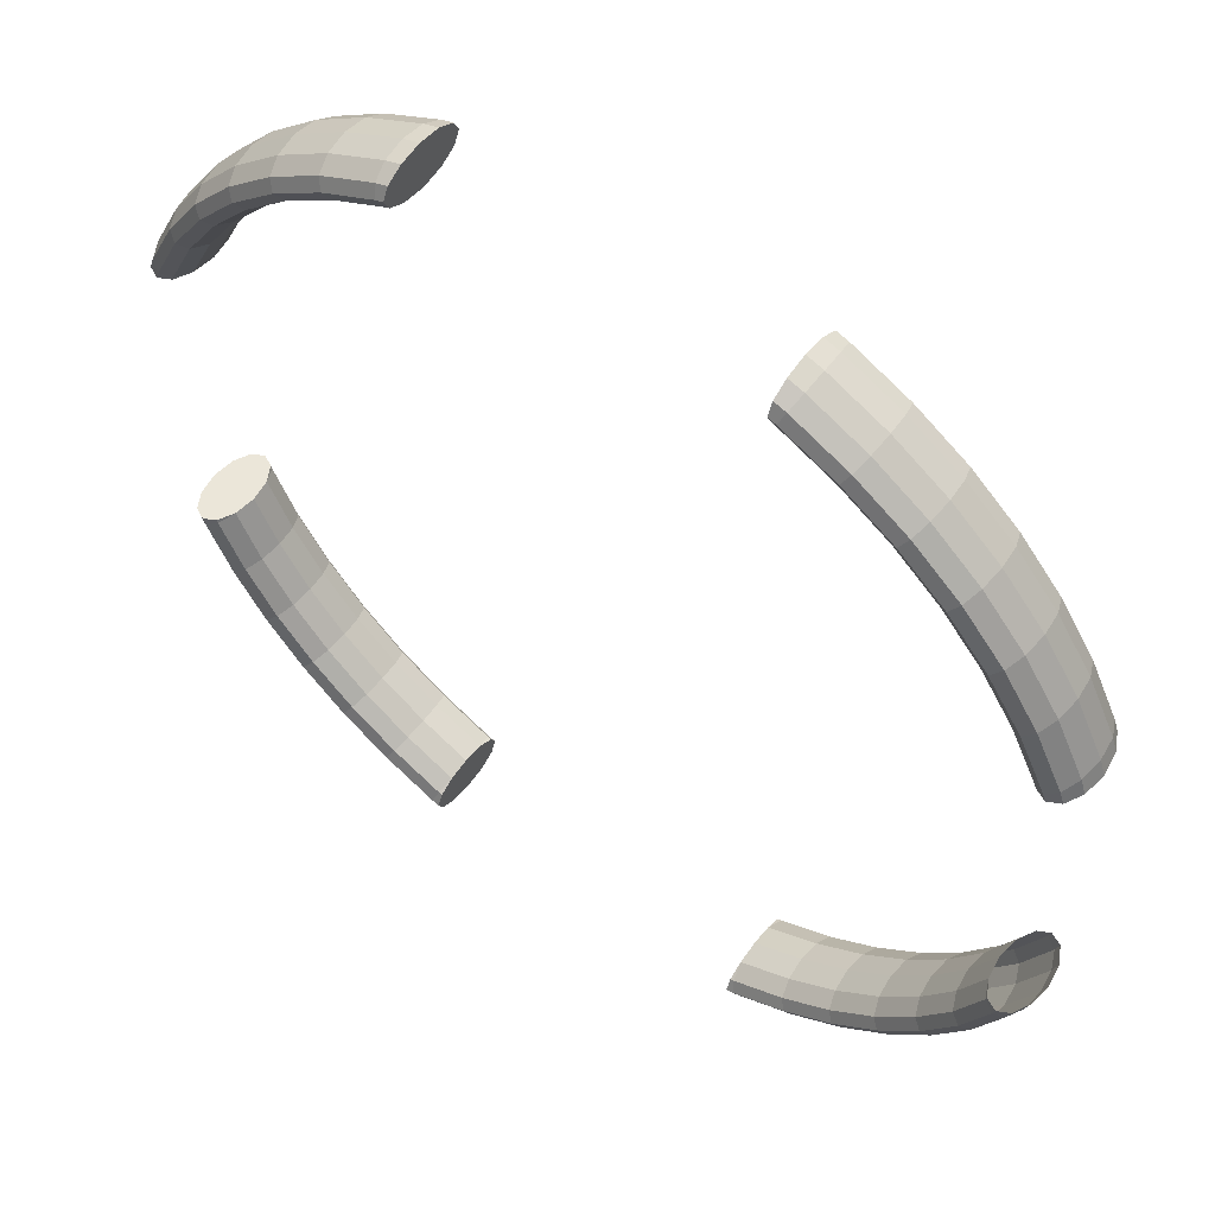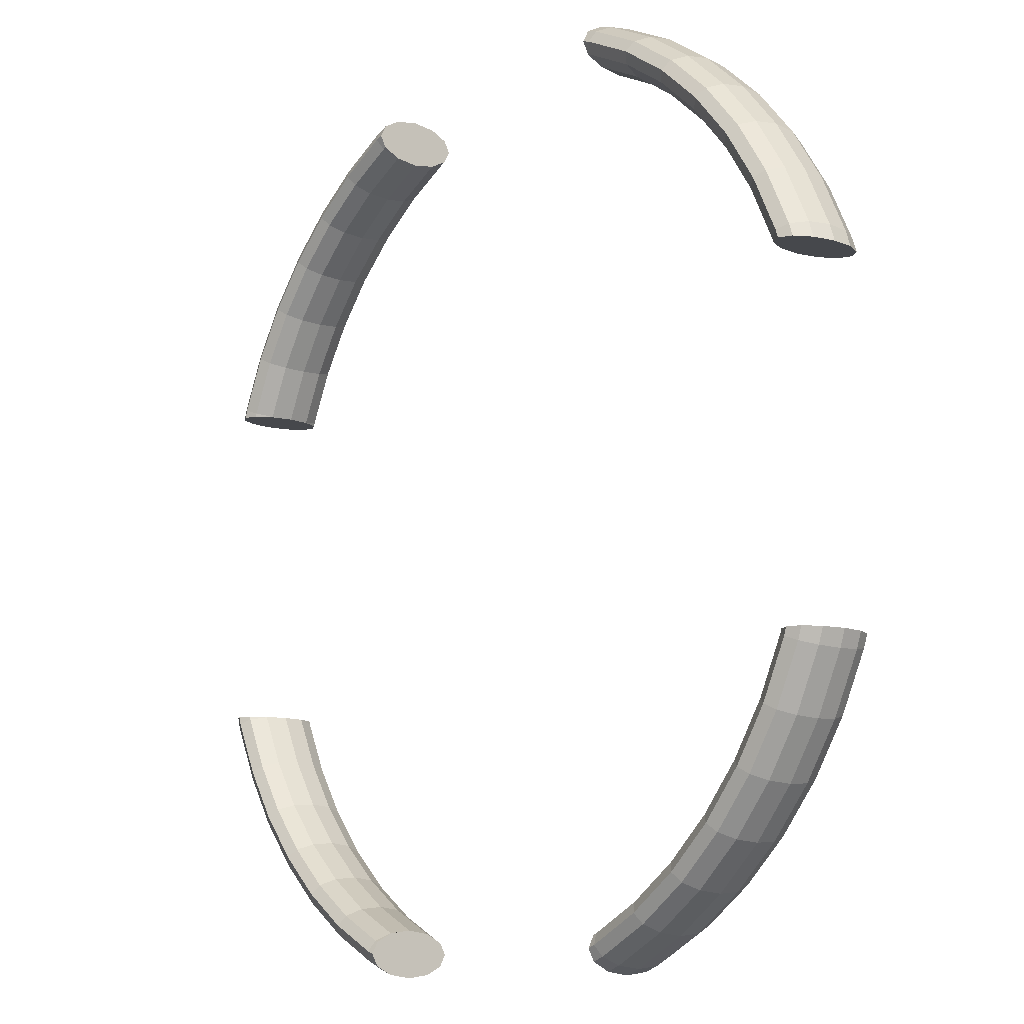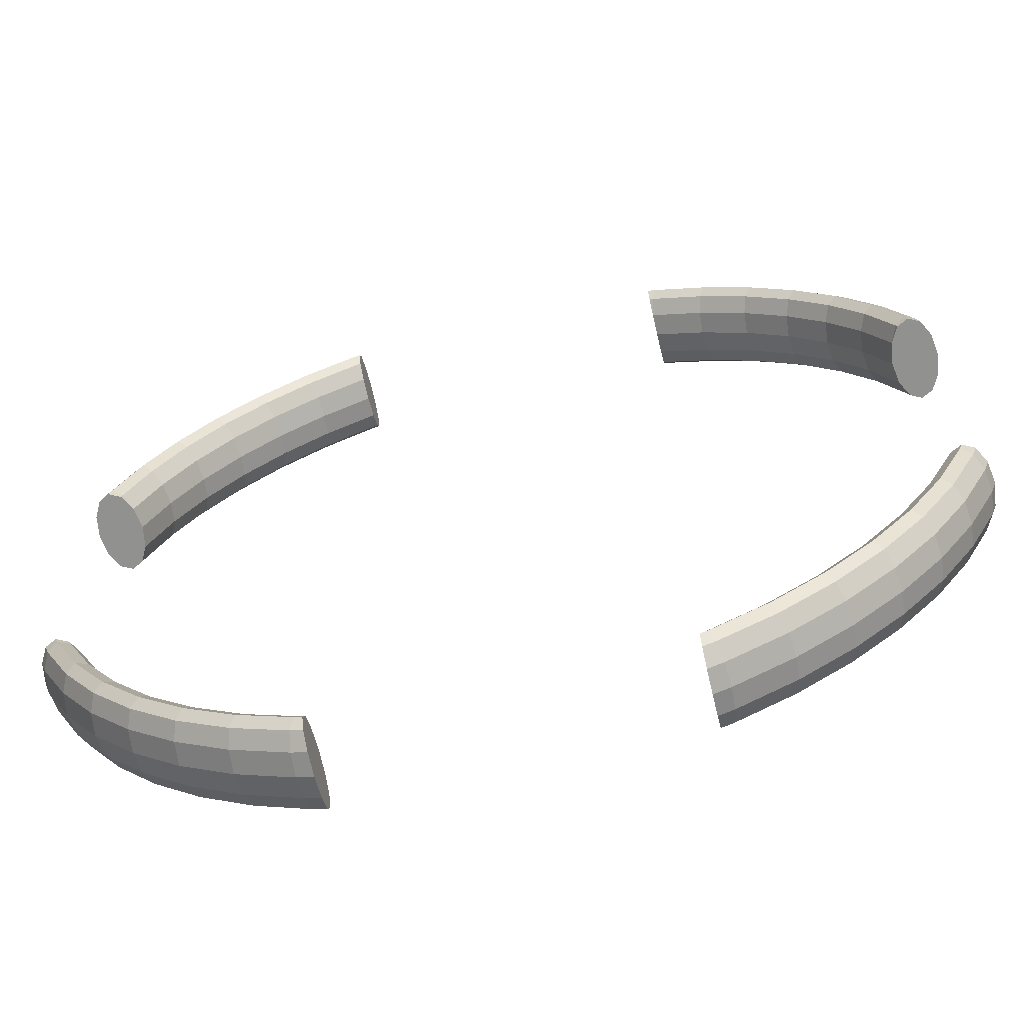
<metadata>
{"format":"obj","ext":"obj","renderer":"f3d","projection":"perspective","resolution":1024,"background":"white","views":[{"elev":55.5,"azim":-144.0,"up":"+Z"},{"elev":-11.1,"azim":52.0,"up":"+Z"},{"elev":-65.9,"azim":-166.7,"up":"+Z"}]}
</metadata>
<code>
o Z-Axis-Rotation-Spinner_Torus.003
v 2.701 0 -1.119
v 2.685 0.136 -1.112
v 2.639 0.2356 -1.093
v 2.576 0.272 -1.067
v 2.513 0.2356 -1.041
v 2.467 0.136 -1.022
v 2.467 -0.136 -1.022
v 2.513 -0.2356 -1.041
v 2.576 -0.272 -1.067
v 2.639 -0.2356 -1.093
v 2.685 -0.136 -1.112
v 2.532 0 -1.462
v 2.516 0.136 -1.453
v 2.473 0.2356 -1.428
v 2.414 0.272 -1.394
v 2.356 0.2356 -1.36
v 2.312 0.136 -1.335
v 2.297 0 -1.326
v 2.312 -0.136 -1.335
v 2.356 -0.2356 -1.36
v 2.414 -0.272 -1.394
v 2.473 -0.2356 -1.428
v 2.516 -0.136 -1.453
v 2.32 0 -1.78
v 2.305 0.136 -1.769
v 2.266 0.2356 -1.739
v 2.212 0.272 -1.697
v 2.158 0.2356 -1.656
v 2.118 0.136 -1.626
v 2.104 0 -1.614
v 2.118 -0.136 -1.626
v 2.158 -0.2356 -1.656
v 2.212 -0.272 -1.697
v 2.266 -0.2356 -1.739
v 2.305 -0.136 -1.769
v 2.068 0 -2.068
v 2.055 0.136 -2.055
v 2.019 0.2356 -2.019
v 1.971 0.272 -1.971
v 1.923 0.2356 -1.923
v 1.888 0.136 -1.888
v 1.875 0 -1.875
v 1.888 -0.136 -1.888
v 1.923 -0.2356 -1.923
v 1.971 -0.272 -1.971
v 2.019 -0.2356 -2.019
v 2.055 -0.136 -2.055
v 1.78 0 -2.32
v 1.769 0.136 -2.305
v 1.739 0.2356 -2.266
v 1.697 0.272 -2.212
v 1.656 0.2356 -2.158
v 1.626 0.136 -2.118
v 1.614 0 -2.104
v 1.626 -0.136 -2.118
v 1.656 -0.2356 -2.158
v 1.697 -0.272 -2.212
v 1.739 -0.2356 -2.266
v 1.769 -0.136 -2.305
v 1.462 0 -2.532
v 1.453 0.136 -2.516
v 1.428 0.2356 -2.473
v 1.394 0.272 -2.414
v 1.36 0.2356 -2.356
v 1.335 0.136 -2.312
v 1.326 0 -2.297
v 1.335 -0.136 -2.312
v 1.36 -0.2356 -2.356
v 1.394 -0.272 -2.414
v 1.428 -0.2356 -2.473
v 1.453 -0.136 -2.516
v 1.119 0 -2.701
v 1.112 0.136 -2.685
v 1.093 0.2356 -2.639
v 1.067 0.272 -2.576
v 1.041 0.2356 -2.513
v 1.022 0.136 -2.467
v 1.022 -0.136 -2.467
v 1.041 -0.2356 -2.513
v 1.067 -0.272 -2.576
v 1.093 -0.2356 -2.639
v 1.112 -0.136 -2.685
v -1.119 0 -2.701
v -1.112 0.136 -2.685
v -1.093 0.2356 -2.639
v -1.067 0.272 -2.576
v -1.041 0.2356 -2.513
v -1.022 0.136 -2.467
v -1.022 -0.136 -2.467
v -1.041 -0.2356 -2.513
v -1.067 -0.272 -2.576
v -1.093 -0.2356 -2.639
v -1.112 -0.136 -2.685
v -1.462 0 -2.532
v -1.453 0.136 -2.516
v -1.428 0.2356 -2.473
v -1.394 0.272 -2.414
v -1.36 0.2356 -2.356
v -1.335 0.136 -2.312
v -1.326 0 -2.297
v -1.335 -0.136 -2.312
v -1.36 -0.2356 -2.356
v -1.394 -0.272 -2.414
v -1.428 -0.2356 -2.473
v -1.453 -0.136 -2.516
v -1.78 0 -2.32
v -1.769 0.136 -2.305
v -1.739 0.2356 -2.266
v -1.697 0.272 -2.212
v -1.656 0.2356 -2.158
v -1.626 0.136 -2.118
v -1.614 0 -2.104
v -1.626 -0.136 -2.118
v -1.656 -0.2356 -2.158
v -1.697 -0.272 -2.212
v -1.739 -0.2356 -2.266
v -1.769 -0.136 -2.305
v -2.068 0 -2.068
v -2.055 0.136 -2.055
v -2.019 0.2356 -2.019
v -1.971 0.272 -1.971
v -1.923 0.2356 -1.923
v -1.888 0.136 -1.888
v -1.875 0 -1.875
v -1.888 -0.136 -1.888
v -1.923 -0.2356 -1.923
v -1.971 -0.272 -1.971
v -2.019 -0.2356 -2.019
v -2.055 -0.136 -2.055
v -2.32 0 -1.78
v -2.305 0.136 -1.769
v -2.266 0.2356 -1.739
v -2.212 0.272 -1.697
v -2.158 0.2356 -1.656
v -2.118 0.136 -1.626
v -2.104 0 -1.614
v -2.118 -0.136 -1.626
v -2.158 -0.2356 -1.656
v -2.212 -0.272 -1.697
v -2.266 -0.2356 -1.739
v -2.305 -0.136 -1.769
v -2.532 0 -1.462
v -2.516 0.136 -1.453
v -2.473 0.2356 -1.428
v -2.414 0.272 -1.394
v -2.356 0.2356 -1.36
v -2.312 0.136 -1.335
v -2.297 0 -1.326
v -2.312 -0.136 -1.335
v -2.356 -0.2356 -1.36
v -2.414 -0.272 -1.394
v -2.473 -0.2356 -1.428
v -2.516 -0.136 -1.453
v -2.701 0 -1.119
v -2.685 0.136 -1.112
v -2.639 0.2356 -1.093
v -2.576 0.272 -1.067
v -2.513 0.2356 -1.041
v -2.467 0.136 -1.022
v -2.467 -0.136 -1.022
v -2.513 -0.2356 -1.041
v -2.576 -0.272 -1.067
v -2.639 -0.2356 -1.093
v -2.685 -0.136 -1.112
v -2.701 0 1.119
v -2.685 0.136 1.112
v -2.639 0.2356 1.093
v -2.576 0.272 1.067
v -2.513 0.2356 1.041
v -2.467 0.136 1.022
v -2.467 -0.136 1.022
v -2.513 -0.2356 1.041
v -2.576 -0.272 1.067
v -2.639 -0.2356 1.093
v -2.685 -0.136 1.112
v -2.532 0 1.462
v -2.516 0.136 1.453
v -2.473 0.2356 1.428
v -2.414 0.272 1.394
v -2.356 0.2356 1.36
v -2.312 0.136 1.335
v -2.297 0 1.326
v -2.312 -0.136 1.335
v -2.356 -0.2356 1.36
v -2.414 -0.272 1.394
v -2.473 -0.2356 1.428
v -2.516 -0.136 1.453
v -2.32 0 1.78
v -2.305 0.136 1.769
v -2.266 0.2356 1.739
v -2.212 0.272 1.697
v -2.158 0.2356 1.656
v -2.118 0.136 1.626
v -2.104 0 1.614
v -2.118 -0.136 1.626
v -2.158 -0.2356 1.656
v -2.212 -0.272 1.697
v -2.266 -0.2356 1.739
v -2.305 -0.136 1.769
v -2.068 0 2.068
v -2.055 0.136 2.055
v -2.019 0.2356 2.019
v -1.971 0.272 1.971
v -1.923 0.2356 1.923
v -1.888 0.136 1.888
v -1.875 0 1.875
v -1.888 -0.136 1.888
v -1.923 -0.2356 1.923
v -1.971 -0.272 1.971
v -2.019 -0.2356 2.019
v -2.055 -0.136 2.055
v -1.78 0 2.32
v -1.769 0.136 2.305
v -1.739 0.2356 2.266
v -1.697 0.272 2.212
v -1.656 0.2356 2.158
v -1.626 0.136 2.118
v -1.614 0 2.104
v -1.626 -0.136 2.118
v -1.656 -0.2356 2.158
v -1.697 -0.272 2.212
v -1.739 -0.2356 2.266
v -1.769 -0.136 2.305
v -1.462 0 2.532
v -1.453 0.136 2.516
v -1.428 0.2356 2.473
v -1.394 0.272 2.414
v -1.36 0.2356 2.356
v -1.335 0.136 2.312
v -1.326 0 2.297
v -1.335 -0.136 2.312
v -1.36 -0.2356 2.356
v -1.394 -0.272 2.414
v -1.428 -0.2356 2.473
v -1.453 -0.136 2.516
v -1.119 0 2.701
v -1.112 0.136 2.685
v -1.093 0.2356 2.639
v -1.067 0.272 2.576
v -1.041 0.2356 2.513
v -1.022 0.136 2.467
v -1.022 -0.136 2.467
v -1.041 -0.2356 2.513
v -1.067 -0.272 2.576
v -1.093 -0.2356 2.639
v -1.112 -0.136 2.685
v 1.119 0 2.701
v 1.112 0.136 2.685
v 1.093 0.2356 2.639
v 1.067 0.272 2.576
v 1.041 0.2356 2.513
v 1.022 0.136 2.467
v 1.022 -0.136 2.467
v 1.041 -0.2356 2.513
v 1.067 -0.272 2.576
v 1.093 -0.2356 2.639
v 1.112 -0.136 2.685
v 1.462 0 2.532
v 1.453 0.136 2.516
v 1.428 0.2356 2.473
v 1.394 0.272 2.414
v 1.36 0.2356 2.356
v 1.335 0.136 2.312
v 1.326 0 2.297
v 1.335 -0.136 2.312
v 1.36 -0.2356 2.356
v 1.394 -0.272 2.414
v 1.428 -0.2356 2.473
v 1.453 -0.136 2.516
v 1.78 0 2.32
v 1.769 0.136 2.305
v 1.739 0.2356 2.266
v 1.697 0.272 2.212
v 1.656 0.2356 2.158
v 1.626 0.136 2.118
v 1.614 0 2.104
v 1.626 -0.136 2.118
v 1.656 -0.2356 2.158
v 1.697 -0.272 2.212
v 1.739 -0.2356 2.266
v 1.769 -0.136 2.305
v 2.068 0 2.068
v 2.055 0.136 2.055
v 2.019 0.2356 2.019
v 1.971 0.272 1.971
v 1.923 0.2356 1.923
v 1.888 0.136 1.888
v 1.875 0 1.875
v 1.888 -0.136 1.888
v 1.923 -0.2356 1.923
v 1.971 -0.272 1.971
v 2.019 -0.2356 2.019
v 2.055 -0.136 2.055
v 2.32 0 1.78
v 2.305 0.136 1.769
v 2.266 0.2356 1.739
v 2.212 0.272 1.697
v 2.158 0.2356 1.656
v 2.118 0.136 1.626
v 2.104 0 1.614
v 2.118 -0.136 1.626
v 2.158 -0.2356 1.656
v 2.212 -0.272 1.697
v 2.266 -0.2356 1.739
v 2.305 -0.136 1.769
v 2.532 0 1.462
v 2.516 0.136 1.453
v 2.473 0.2356 1.428
v 2.414 0.272 1.394
v 2.356 0.2356 1.36
v 2.312 0.136 1.335
v 2.297 0 1.326
v 2.312 -0.136 1.335
v 2.356 -0.2356 1.36
v 2.414 -0.272 1.394
v 2.473 -0.2356 1.428
v 2.516 -0.136 1.453
v 2.701 0 1.119
v 2.685 0.136 1.112
v 2.639 0.2356 1.093
v 2.576 0.272 1.067
v 2.513 0.2356 1.041
v 2.467 0.136 1.022
v 2.467 -0.136 1.022
v 2.513 -0.2356 1.041
v 2.576 -0.272 1.067
v 2.639 -0.2356 1.093
v 2.685 -0.136 1.112
v 2.663 -0.2356 -1.02
v 2.716 -0.136 -1.02
v 2.592 -0.272 -1.02
v 2.448 0 -1.02
v 2.462 0.09994 -1.02
v 2.462 -0.09994 -1.02
v 2.52 -0.2356 -1.02
v 2.468 0.136 -1.02
v 2.52 0.2356 -1.02
v 2.468 -0.136 -1.02
v 2.735 0 -1.02
v 2.663 0.2356 -1.02
v 2.716 0.136 -1.02
v 2.592 0.272 -1.02
v 2.468 0.136 1.02
v 2.468 -0.136 1.02
v 2.462 -0.09991 1.02
v 2.52 -0.2356 1.02
v 2.462 0.09991 1.02
v 2.52 0.2356 1.02
v 2.592 0.272 1.02
v 2.663 0.2356 1.02
v 2.716 0.136 1.02
v 2.448 0 1.02
v 2.592 -0.272 1.02
v 2.663 -0.2356 1.02
v 2.716 -0.136 1.02
v 2.735 0 1.02
v 1.02 0 -2.735
v 1.02 -0.136 -2.716
v 1.02 -0.2356 -2.663
v 1.02 -0.272 -2.592
v 1.02 0.136 -2.716
v 1.02 0.2356 -2.663
v 1.02 0.272 -2.592
v 1.02 0.2356 -2.52
v 1.02 -0.2356 -2.52
v 1.02 -0.136 -2.468
v 1.02 0.136 -2.468
v 1.02 0.09992 -2.462
v 1.02 -0.09992 -2.462
v 1.02 0 -2.448
v -1.02 0.136 -2.716
v -1.02 0 -2.735
v -1.02 0.272 -2.592
v -1.02 0.2356 -2.663
v -1.02 -0.136 -2.716
v -1.02 0.2356 -2.52
v -1.02 -0.2356 -2.52
v -1.02 -0.272 -2.592
v -1.02 -0.2356 -2.663
v -1.02 0.09993 -2.462
v -1.02 0.136 -2.468
v -1.02 -0.136 -2.468
v -1.02 -0.09993 -2.462
v -1.02 0 -2.448
v 1.02 0 2.448
v 1.02 0.09992 2.462
v 1.02 -0.09992 2.462
v 1.02 -0.136 2.716
v 1.02 -0.2356 2.663
v 1.02 -0.272 2.592
v 1.02 0.2356 2.52
v 1.02 -0.2356 2.52
v 1.02 -0.136 2.468
v 1.02 0.136 2.468
v 1.02 0 2.735
v 1.02 0.136 2.716
v 1.02 0.2356 2.663
v 1.02 0.272 2.592
v -1.02 -0.2356 2.52
v -1.02 -0.136 2.468
v -1.02 0.136 2.468
v -1.02 0.2356 2.52
v -1.02 -0.09993 2.462
v -1.02 0.09993 2.462
v -1.02 0.272 2.592
v -1.02 0.2356 2.663
v -1.02 0.136 2.716
v -1.02 0 2.448
v -1.02 -0.272 2.592
v -1.02 -0.2356 2.663
v -1.02 -0.136 2.716
v -1.02 0 2.735
v -2.716 -0.136 -1.02
v -2.735 0 -1.02
v -2.663 -0.2356 -1.02
v -2.592 -0.272 -1.02
v -2.448 0 -1.02
v -2.462 -0.09993 -1.02
v -2.462 0.09993 -1.02
v -2.716 0.136 -1.02
v -2.663 0.2356 -1.02
v -2.592 0.272 -1.02
v -2.52 -0.2356 -1.02
v -2.468 -0.136 -1.02
v -2.468 0.136 -1.02
v -2.52 0.2356 -1.02
v -2.592 0.272 1.02
v -2.663 0.2356 1.02
v -2.716 0.136 1.02
v -2.735 0 1.02
v -2.52 0.2356 1.02
v -2.463 -0.09995 1.02
v -2.468 -0.136 1.02
v -2.468 0.136 1.02
v -2.463 0.09995 1.02
v -2.592 -0.272 1.02
v -2.52 -0.2356 1.02
v -2.663 -0.2356 1.02
v -2.716 -0.136 1.02
v -2.448 0 1.02
f 1 12 13 2
f 2 13 14 3
f 3 14 15 4
f 4 15 16 5
f 5 16 17 6
f 6 17 18 332 333
f 7 19 20 8
f 8 20 21 9
f 9 21 22 10
f 10 22 23 11
f 11 23 12 1
f 12 24 25 13
f 13 25 26 14
f 14 26 27 15
f 15 27 28 16
f 16 28 29 17
f 17 29 30 18
f 18 30 31 19
f 19 31 32 20
f 20 32 33 21
f 21 33 34 22
f 22 34 35 23
f 23 35 24 12
f 24 36 37 25
f 25 37 38 26
f 26 38 39 27
f 27 39 40 28
f 28 40 41 29
f 29 41 42 30
f 30 42 43 31
f 31 43 44 32
f 32 44 45 33
f 33 45 46 34
f 34 46 47 35
f 35 47 36 24
f 36 48 49 37
f 37 49 50 38
f 38 50 51 39
f 39 51 52 40
f 40 52 53 41
f 41 53 54 42
f 42 54 55 43
f 43 55 56 44
f 44 56 57 45
f 45 57 58 46
f 46 58 59 47
f 47 59 48 36
f 48 60 61 49
f 49 61 62 50
f 50 62 63 51
f 51 63 64 52
f 52 64 65 53
f 53 65 66 54
f 54 66 67 55
f 55 67 68 56
f 56 68 69 57
f 57 69 70 58
f 58 70 71 59
f 59 71 60 48
f 60 72 73 61
f 61 73 74 62
f 62 74 75 63
f 63 75 76 64
f 64 76 77 65
f 65 77 368 370 66
f 66 370 369 78 67
f 67 78 79 68
f 68 79 80 69
f 69 80 81 70
f 70 81 82 71
f 71 82 72 60
f 72 357 361 73
f 73 361 362 74
f 74 362 363 75
f 75 363 364 76
f 76 364 367 77
f 77 367 368
f 78 366 365 79
f 79 365 360 80
f 80 360 359 81
f 81 359 358 82
f 82 358 357 72
f 83 94 95 84
f 84 95 96 85
f 85 96 97 86
f 86 97 98 87
f 87 98 99 88
f 88 99 100 384 380
f 89 101 102 90
f 90 102 103 91
f 91 103 104 92
f 92 104 105 93
f 93 105 94 83
f 94 106 107 95
f 95 107 108 96
f 96 108 109 97
f 97 109 110 98
f 98 110 111 99
f 99 111 112 100
f 100 112 113 101
f 101 113 114 102
f 102 114 115 103
f 103 115 116 104
f 104 116 117 105
f 105 117 106 94
f 106 118 119 107
f 107 119 120 108
f 108 120 121 109
f 109 121 122 110
f 110 122 123 111
f 111 123 124 112
f 112 124 125 113
f 113 125 126 114
f 114 126 127 115
f 115 127 128 116
f 116 128 129 117
f 117 129 118 106
f 118 130 131 119
f 119 131 132 120
f 120 132 133 121
f 121 133 134 122
f 122 134 135 123
f 123 135 136 124
f 124 136 137 125
f 125 137 138 126
f 126 138 139 127
f 127 139 140 128
f 128 140 141 129
f 129 141 130 118
f 130 142 143 131
f 131 143 144 132
f 132 144 145 133
f 133 145 146 134
f 134 146 147 135
f 135 147 148 136
f 136 148 149 137
f 137 149 150 138
f 138 150 151 139
f 139 151 152 140
f 140 152 153 141
f 141 153 142 130
f 142 154 155 143
f 143 155 156 144
f 144 156 157 145
f 145 157 158 146
f 146 158 159 147
f 147 159 419 417 148
f 148 417 418 160 149
f 149 160 161 150
f 150 161 162 151
f 151 162 163 152
f 152 163 164 153
f 153 164 154 142
f 154 414 420 155
f 155 420 421 156
f 156 421 422 157
f 157 422 426 158
f 158 426 425 159
f 159 425 419
f 160 424 423 161
f 161 423 416 162
f 162 416 415 163
f 163 415 413 164
f 164 413 414 154
f 165 176 177 166
f 166 177 178 167
f 167 178 179 168
f 168 179 180 169
f 169 180 181 170
f 170 181 182 440 435
f 171 183 184 172
f 172 184 185 173
f 173 185 186 174
f 174 186 187 175
f 175 187 176 165
f 176 188 189 177
f 177 189 190 178
f 178 190 191 179
f 179 191 192 180
f 180 192 193 181
f 181 193 194 182
f 182 194 195 183
f 183 195 196 184
f 184 196 197 185
f 185 197 198 186
f 186 198 199 187
f 187 199 188 176
f 188 200 201 189
f 189 201 202 190
f 190 202 203 191
f 191 203 204 192
f 192 204 205 193
f 193 205 206 194
f 194 206 207 195
f 195 207 208 196
f 196 208 209 197
f 197 209 210 198
f 198 210 211 199
f 199 211 200 188
f 200 212 213 201
f 201 213 214 202
f 202 214 215 203
f 203 215 216 204
f 204 216 217 205
f 205 217 218 206
f 206 218 219 207
f 207 219 220 208
f 208 220 221 209
f 209 221 222 210
f 210 222 223 211
f 211 223 212 200
f 212 224 225 213
f 213 225 226 214
f 214 226 227 215
f 215 227 228 216
f 216 228 229 217
f 217 229 230 218
f 218 230 231 219
f 219 231 232 220
f 220 232 233 221
f 221 233 234 222
f 222 234 235 223
f 223 235 224 212
f 224 236 237 225
f 225 237 238 226
f 226 238 239 227
f 227 239 240 228
f 228 240 241 229
f 229 241 404 408 230
f 230 408 403 242 231
f 231 242 243 232
f 232 243 244 233
f 233 244 245 234
f 234 245 246 235
f 235 246 236 224
f 236 412 407 237
f 237 407 406 238
f 238 406 405 239
f 239 405 402 240
f 240 402 401 241
f 241 401 404
f 242 400 399 243
f 243 399 409 244
f 244 409 410 245
f 245 410 411 246
f 246 411 412 236
f 247 258 259 248
f 248 259 260 249
f 249 260 261 250
f 250 261 262 251
f 251 262 263 252
f 252 263 264 385 386
f 253 265 266 254
f 254 266 267 255
f 255 267 268 256
f 256 268 269 257
f 257 269 258 247
f 258 270 271 259
f 259 271 272 260
f 260 272 273 261
f 261 273 274 262
f 262 274 275 263
f 263 275 276 264
f 264 276 277 265
f 265 277 278 266
f 266 278 279 267
f 267 279 280 268
f 268 280 281 269
f 269 281 270 258
f 270 282 283 271
f 271 283 284 272
f 272 284 285 273
f 273 285 286 274
f 274 286 287 275
f 275 287 288 276
f 276 288 289 277
f 277 289 290 278
f 278 290 291 279
f 279 291 292 280
f 280 292 293 281
f 281 293 282 270
f 282 294 295 283
f 283 295 296 284
f 284 296 297 285
f 285 297 298 286
f 286 298 299 287
f 287 299 300 288
f 288 300 301 289
f 289 301 302 290
f 290 302 303 291
f 291 303 304 292
f 292 304 305 293
f 293 305 294 282
f 294 306 307 295
f 295 307 308 296
f 296 308 309 297
f 297 309 310 298
f 298 310 311 299
f 299 311 312 300
f 300 312 313 301
f 301 313 314 302
f 302 314 315 303
f 303 315 316 304
f 304 316 317 305
f 305 317 306 294
f 306 318 319 307
f 307 319 320 308
f 308 320 321 309
f 309 321 322 310
f 310 322 323 311
f 311 323 347 352 312
f 312 352 345 324 313
f 313 324 325 314
f 314 325 326 315
f 315 326 327 316
f 316 327 328 317
f 317 328 318 306
f 318 356 351 319
f 319 351 350 320
f 320 350 349 321
f 321 349 348 322
f 322 348 343 323
f 323 343 347
f 324 344 346 325
f 325 346 353 326
f 326 353 354 327
f 327 354 355 328
f 328 355 356 318
f 336 337 5 6
f 337 342 4 5
f 342 340 3 4
f 340 341 2 3
f 356 355 354 353 346 344 345 352 347 343 348 349 350 351
f 341 339 1 2
f 333 336 6
f 331 335 8 9
f 334 332 18 19 7
f 339 330 11 1
f 335 338 7 8
f 345 344 324
f 333 332 334 338 335 331 329 330 339 341 340 342 337 336
f 330 329 10 11
f 329 331 9 10
f 338 334 7
f 369 366 78
f 381 376 87 88
f 376 373 86 87
f 379 378 91 92
f 377 382 89 90
f 357 358 359 360 365 366 369 370 368 367 364 363 362 361
f 373 374 85 86
f 378 377 90 91
f 375 379 92 93
f 372 375 93 83
f 371 372 83 84
f 382 383 89
f 380 381 88
f 384 383 382 377 378 379 375 372 371 374 373 376 381 380
f 383 384 100 101 89
f 374 371 84 85
f 397 396 248 249
f 391 398 250 251
f 389 390 255 256
f 387 385 264 265 253
f 396 395 247 248
f 388 389 256 257
f 385 387 393 392 390 389 388 395 396 397 398 391 394 386
f 398 397 249 250
f 392 393 253 254
f 386 394 252
f 393 387 253
f 390 392 254 255
f 412 411 410 409 399 400 403 408 404 401 402 405 406 407
f 403 400 242
f 394 391 251 252
f 395 388 257 247
f 435 434 170
f 439 438 174 175
f 440 432 433 437 436 438 439 430 429 428 427 431 434 435
f 430 439 175 165
f 429 430 165 166
f 418 424 160
f 427 428 167 168
f 431 427 168 169
f 437 433 171 172
f 438 436 173 174
f 433 432 171
f 428 429 166 167
f 432 440 182 183 171
f 434 431 169 170
f 436 437 172 173

</code>
